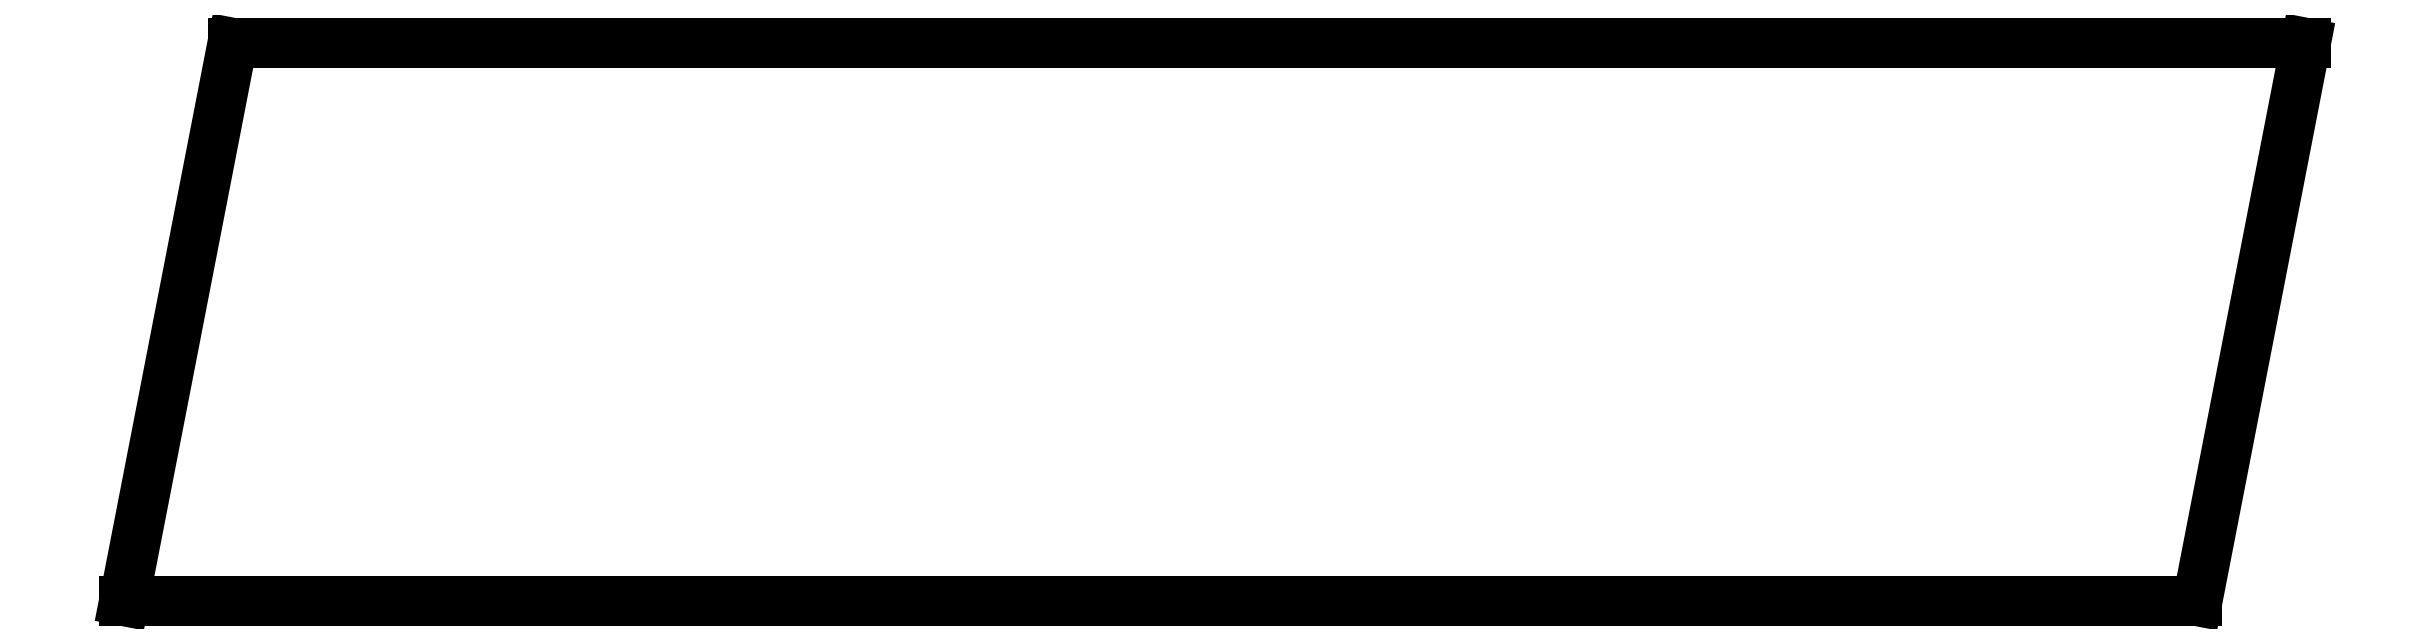
<metadata>
{"format":"dxf","ext":"dxf","renderer":"ezdxf+matplotlib","layout":"modelspace","background":"white","min_lineweight":24,"dpi":150}
</metadata>
<code>
0
SECTION
2
ENTITIES
0
LINE
8
0
10
2
20
2
30
0.0625
11
2.085
21
2.438
31
0.0625
0
LINE
8
0
10
2.085
20
2.438
30
0.0625
11
3.625
21
2.438
31
0.0625
0
LINE
8
0
10
3.625
20
2.438
30
0.0625
11
3.71
21
2.438
31
0.0625
0
LINE
8
0
10
3.71
20
2.438
30
0.0625
11
3.625
21
2
31
0.0625
0
LINE
8
0
10
3.625
20
2
30
0.0625
11
2
21
2
31
0.0625
0
ENDSEC
0
EOF

</code>
